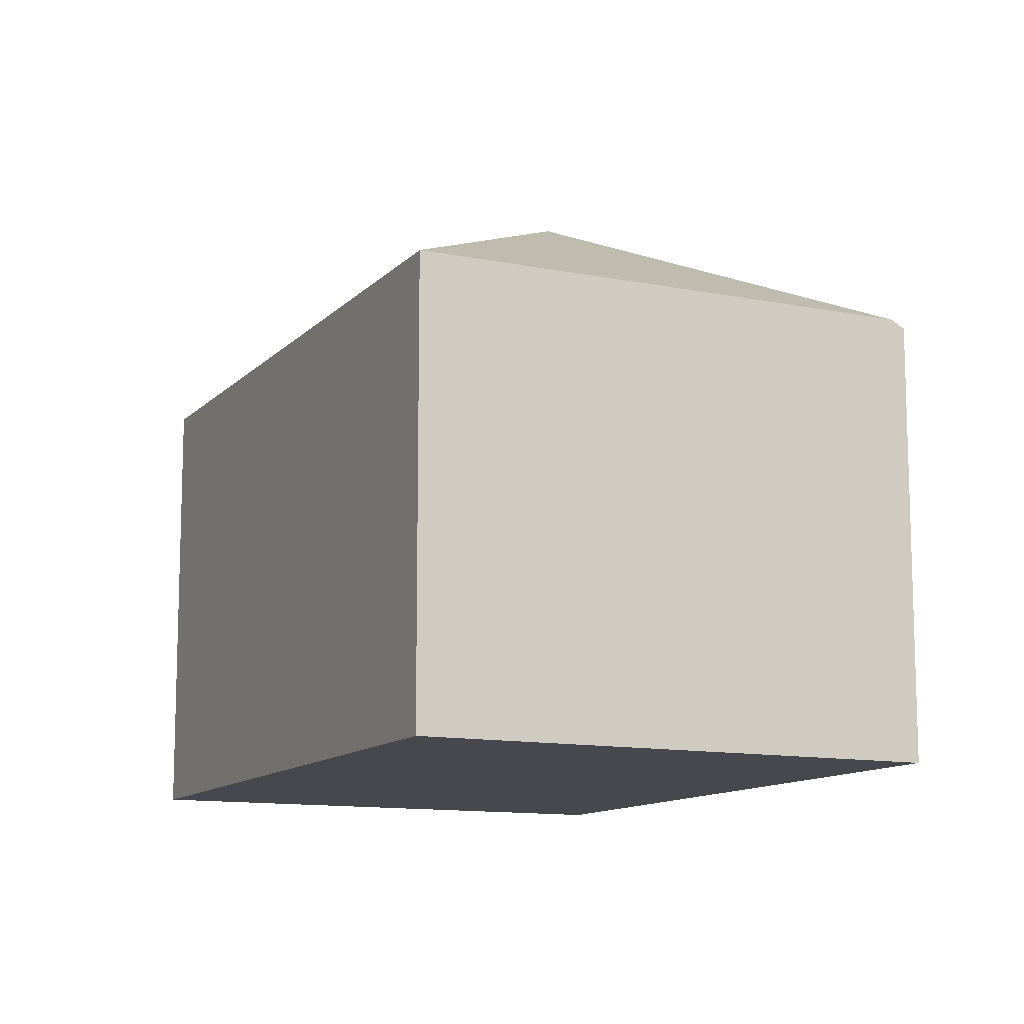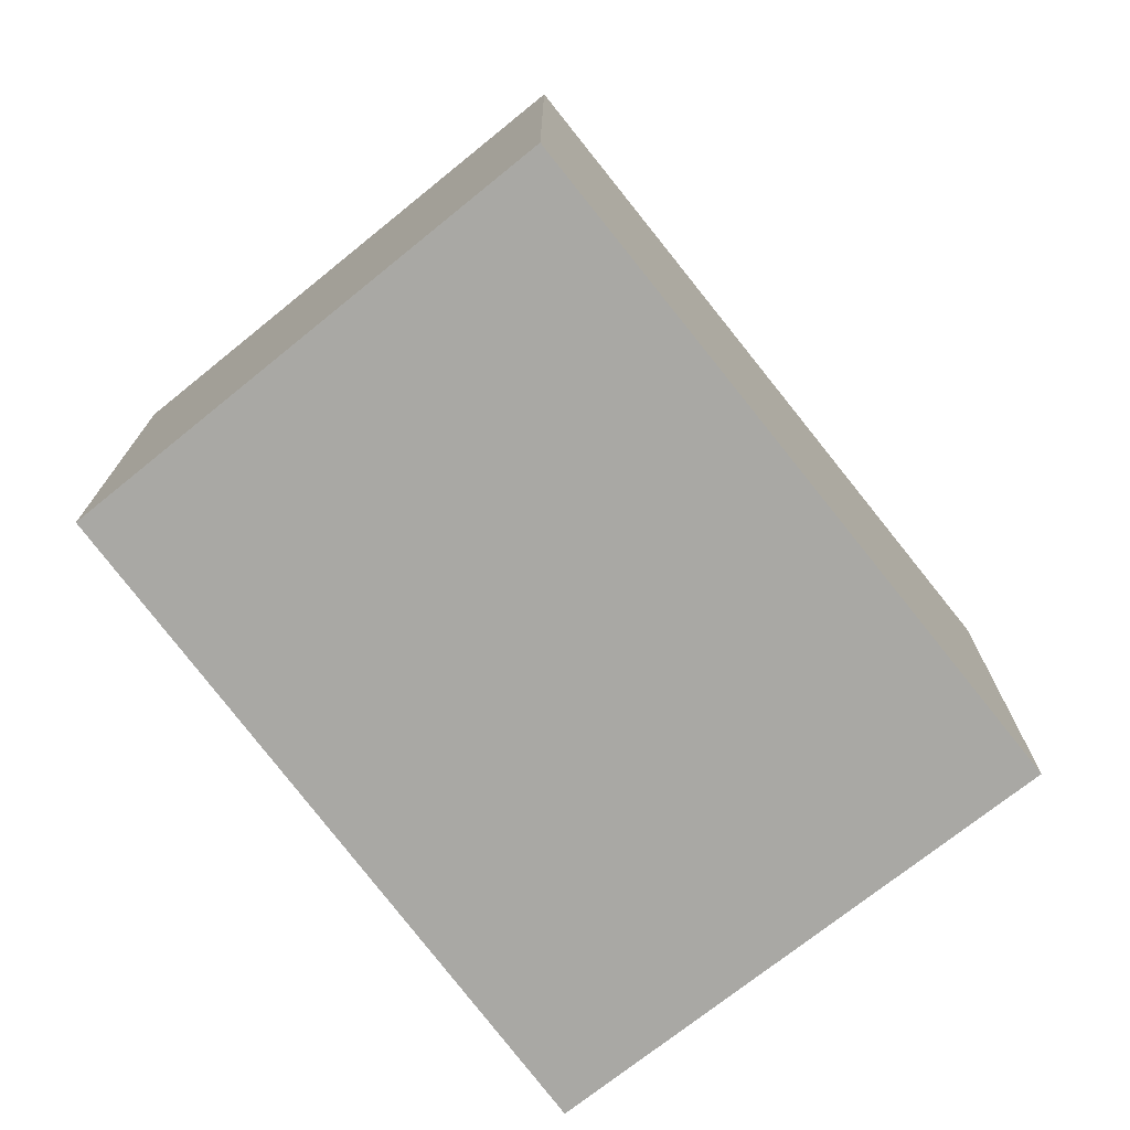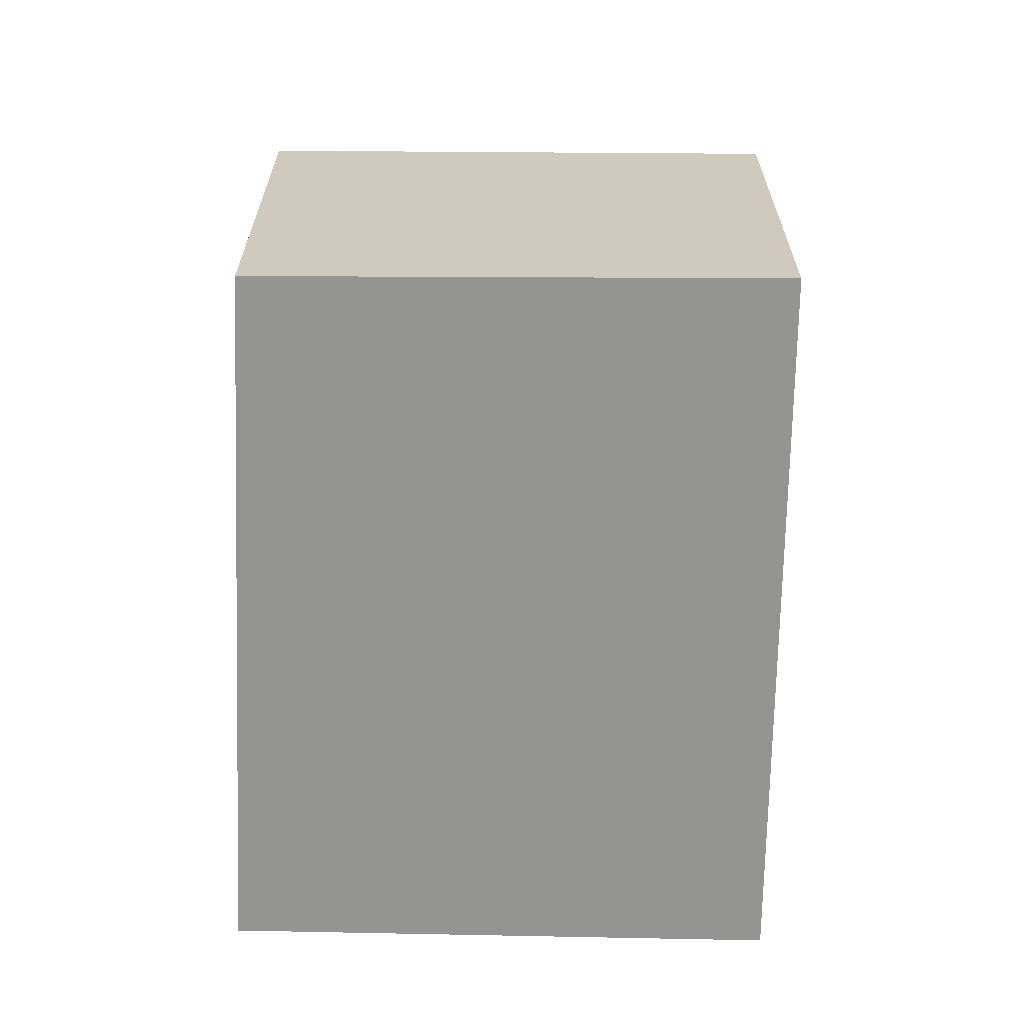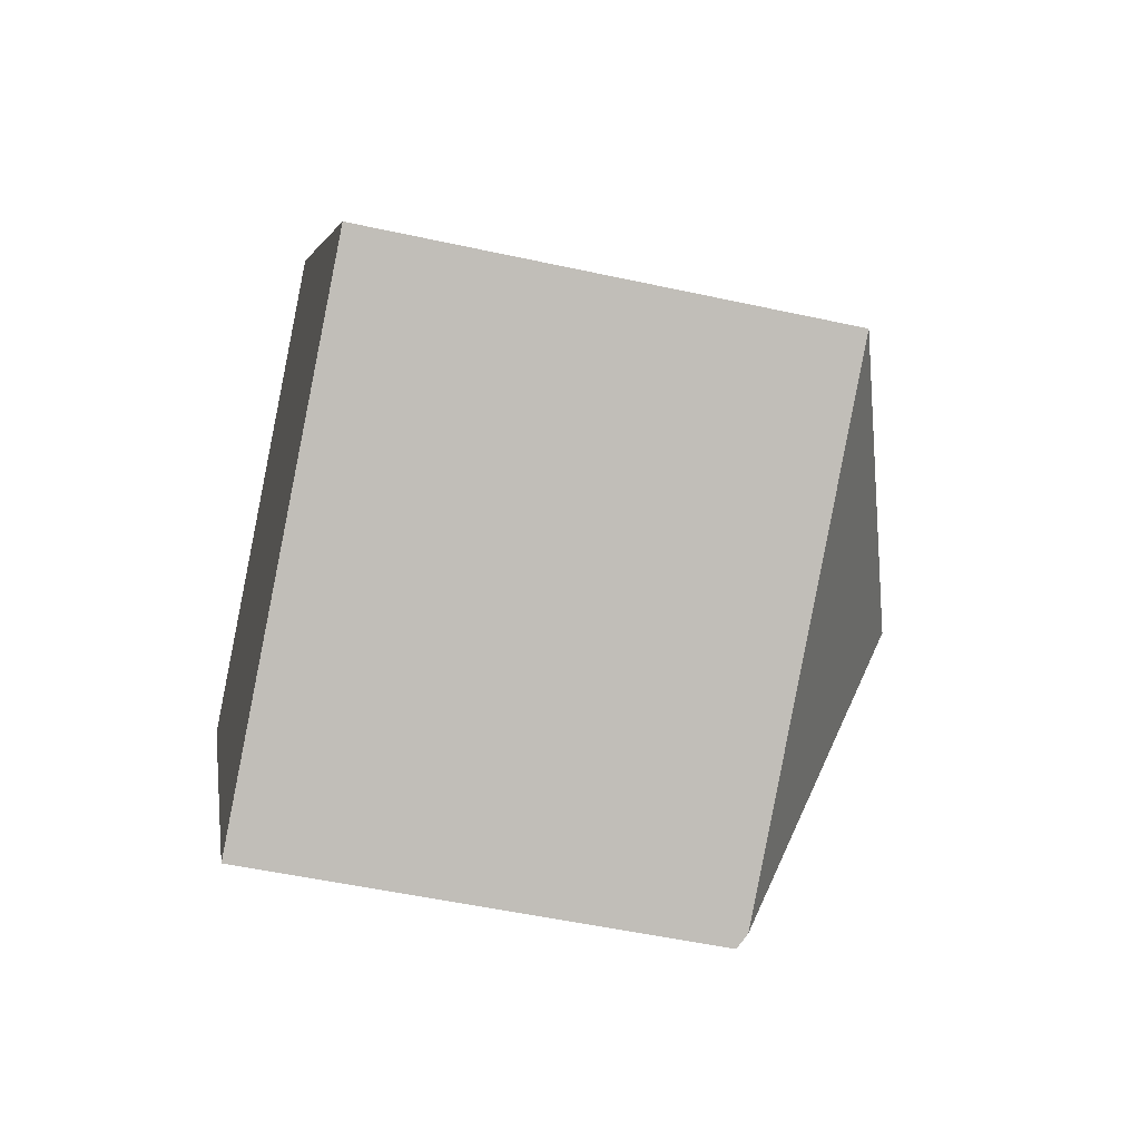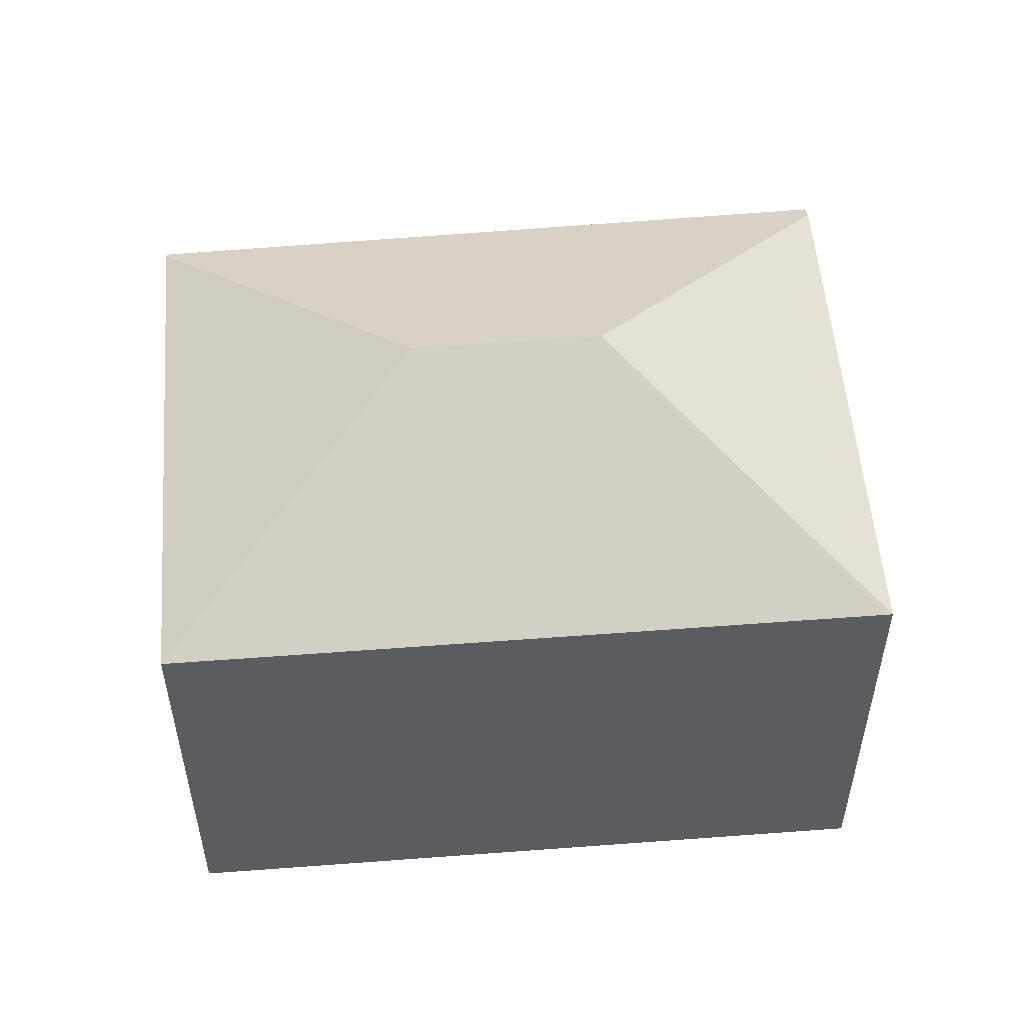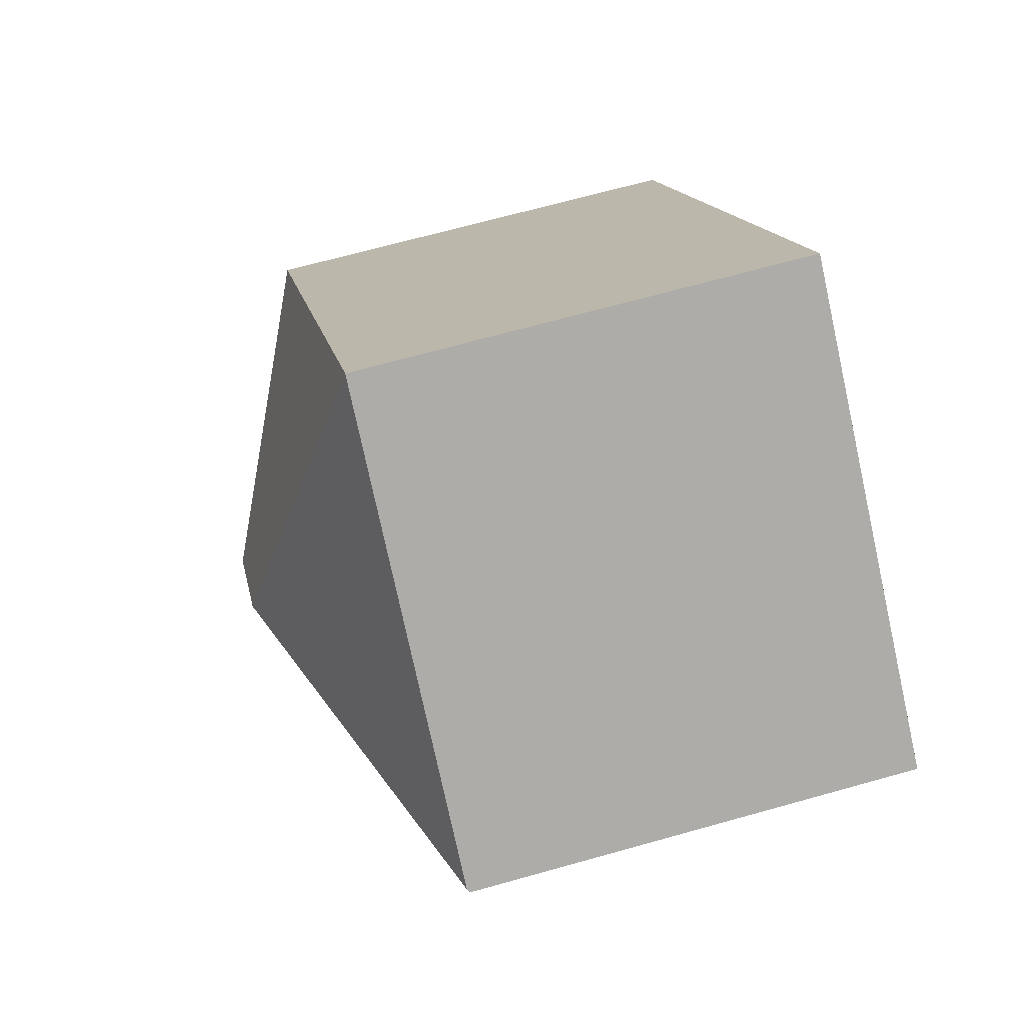
<metadata>
{"format":"obj","ext":"obj","renderer":"f3d","projection":"perspective","resolution":1024,"background":"white","views":[{"elev":-11.8,"azim":118.4,"up":"+Y"},{"elev":-74.9,"azim":2.2,"up":"+Y"},{"elev":-67.0,"azim":-37.1,"up":"+Y"},{"elev":-50.5,"azim":76.4,"up":"+Z"},{"elev":55.1,"azim":49.1,"up":"+Y"},{"elev":67.9,"azim":-105.7,"up":"+Z"}]}
</metadata>
<code>
v  2.675 3.324 -1.166
v  2.359 2.553 1.768
v  4.76 2.557 -1.493
v  2.04 3.324 -0.304
v  0.017 2.58 0.013
v  2.351 2.557 -3.232
v  0 2.569 1.573e-16
v  2.282 2.513 -3.282
v  0 0 0
v  2.282 2.01e-16 -3.282
v  2.359 -1.083e-16 1.768
v  0.017 -7.96e-19 0.013
v  4.76 9.142e-17 -1.493
v  2.351 1.979e-16 -3.232
g defaultobject
f 1 2 3
f 2 1 4
f 4 5 2
f 1 3 6
f 7 6 8
f 6 7 1
f 1 7 4
f 4 7 5
f 8 9 7
f 9 8 10
f 7 2 5
f 2 7 9
f 2 9 11
f 11 9 12
f 2 13 3
f 13 2 11
f 6 10 8
f 10 6 3
f 10 3 14
f 14 3 13
f 12 13 11
f 13 12 9
f 13 9 14
f 14 9 10

</code>
